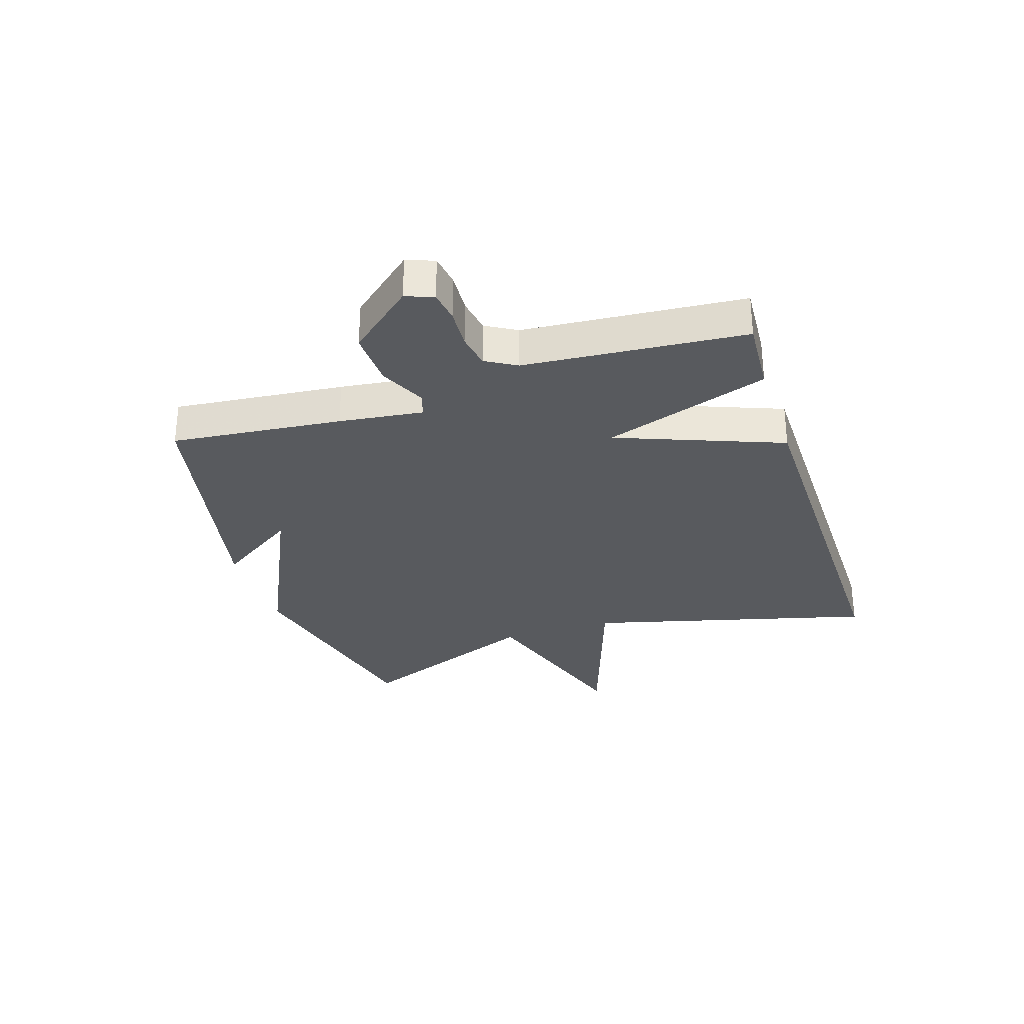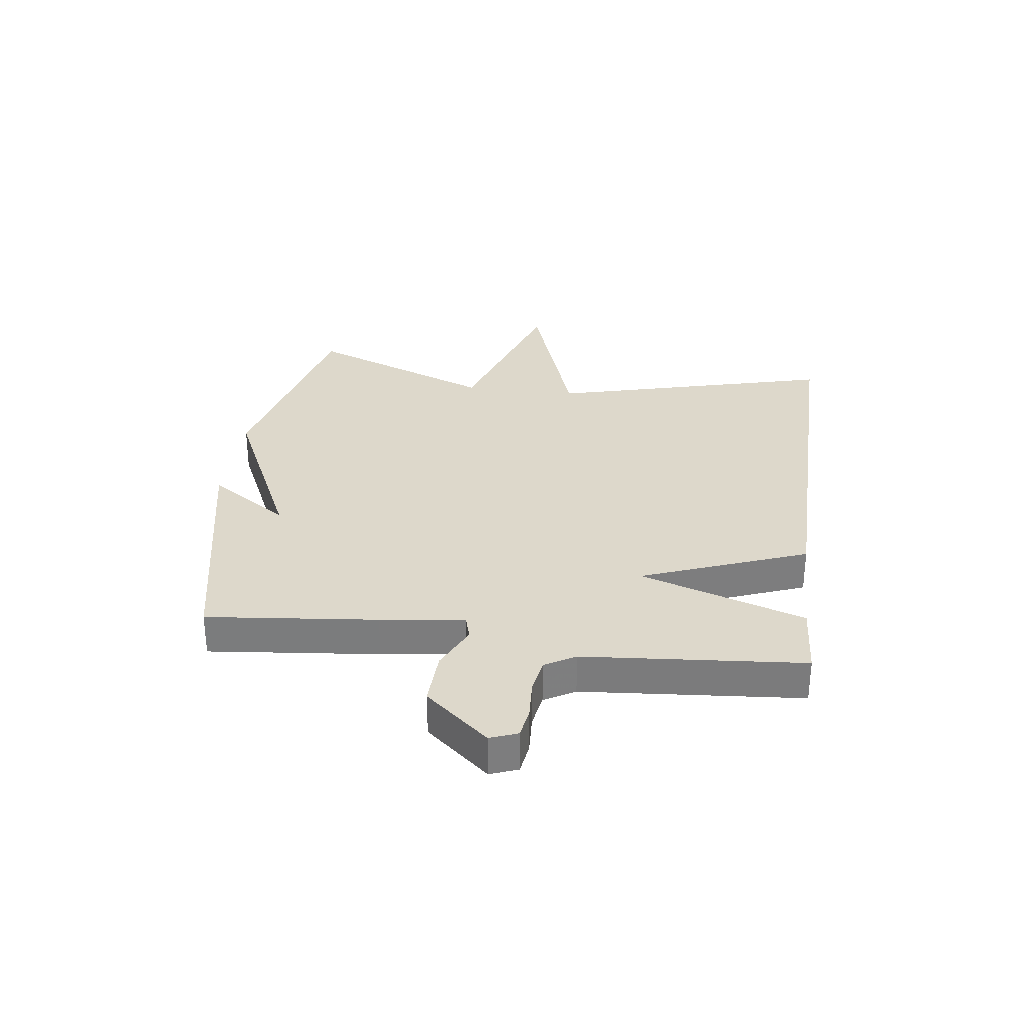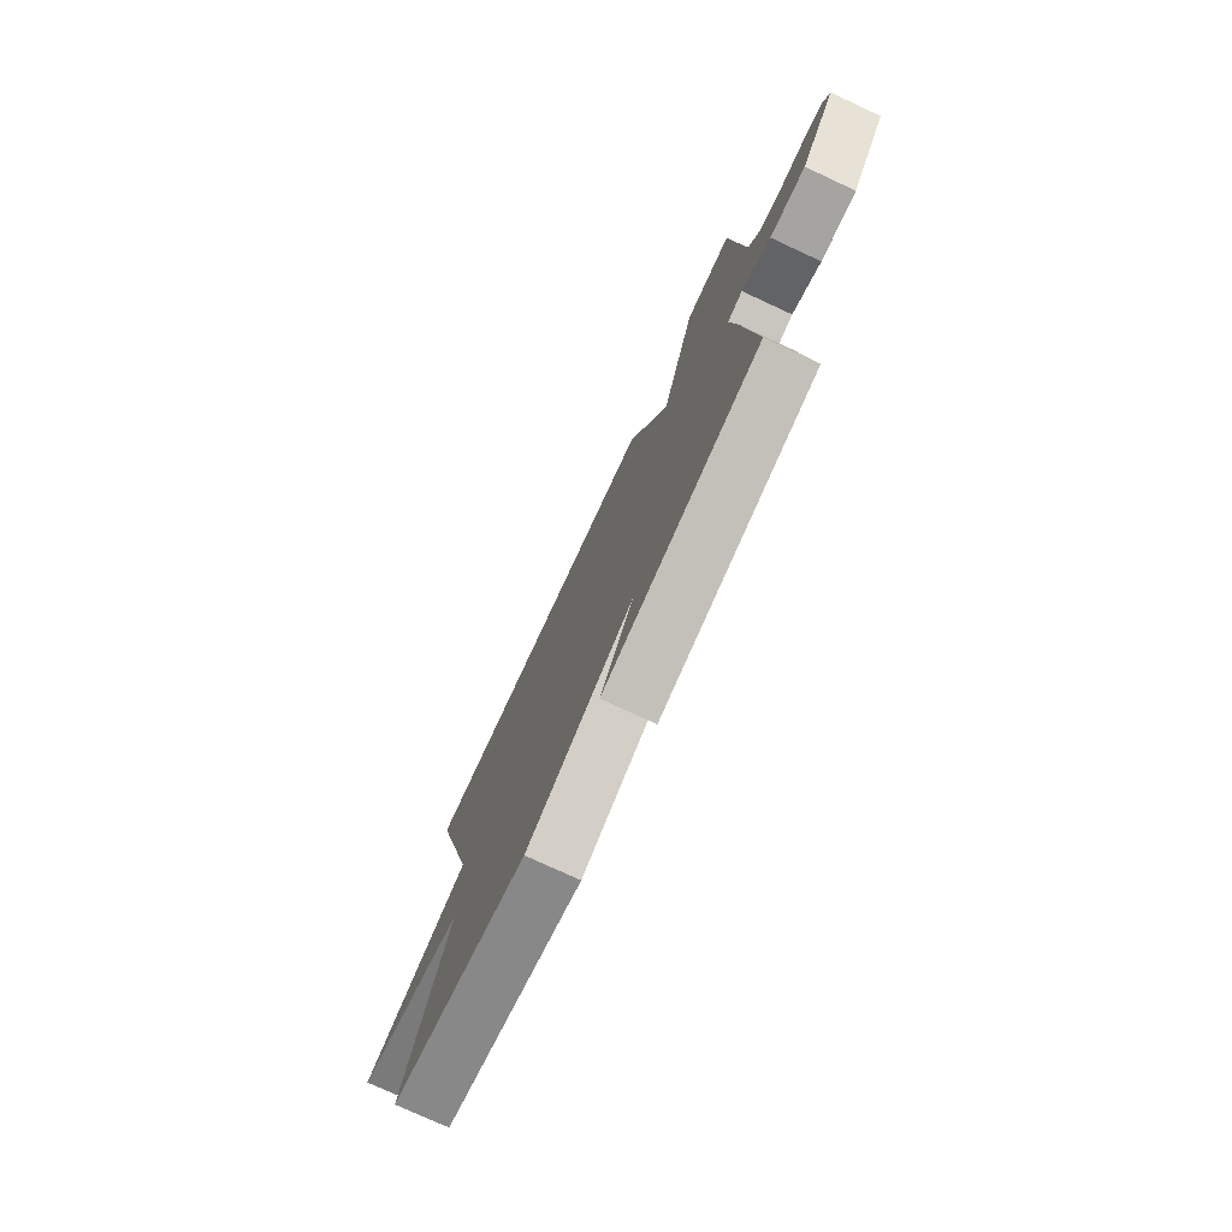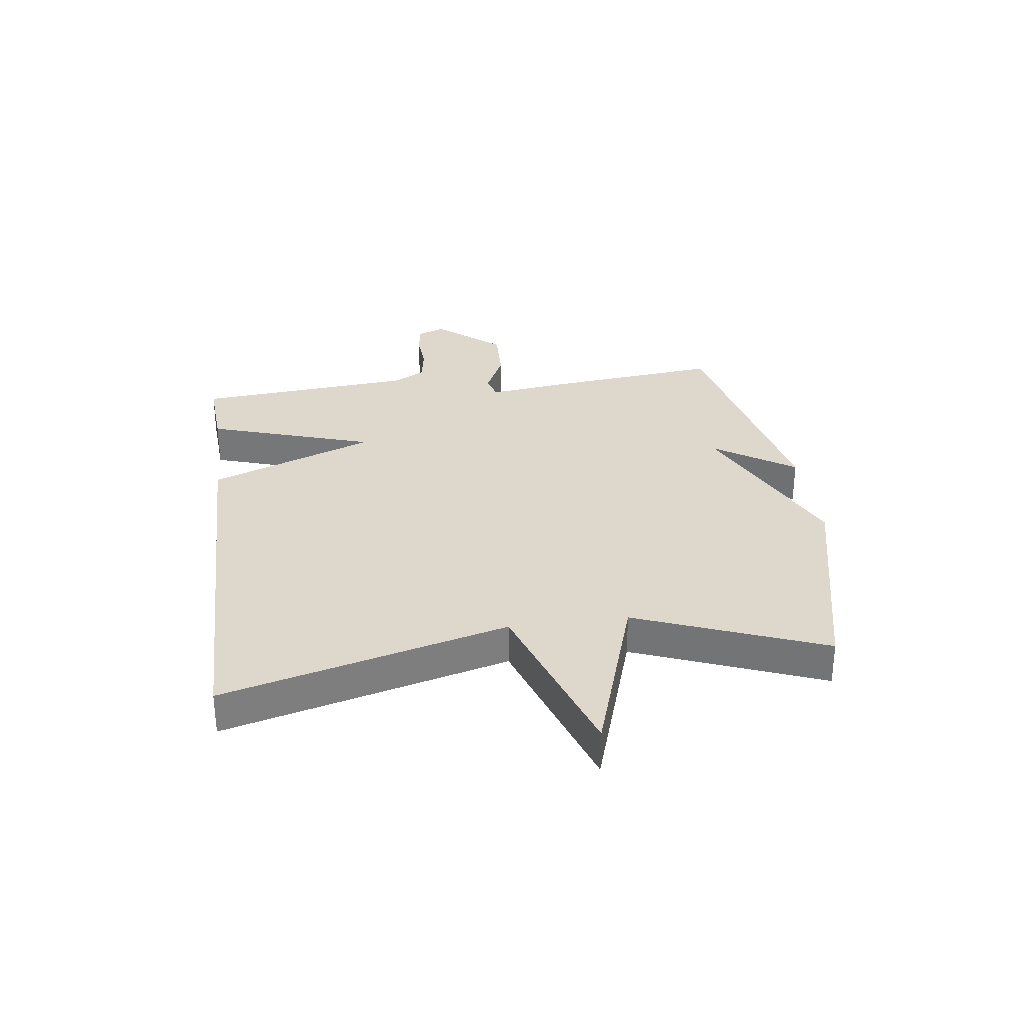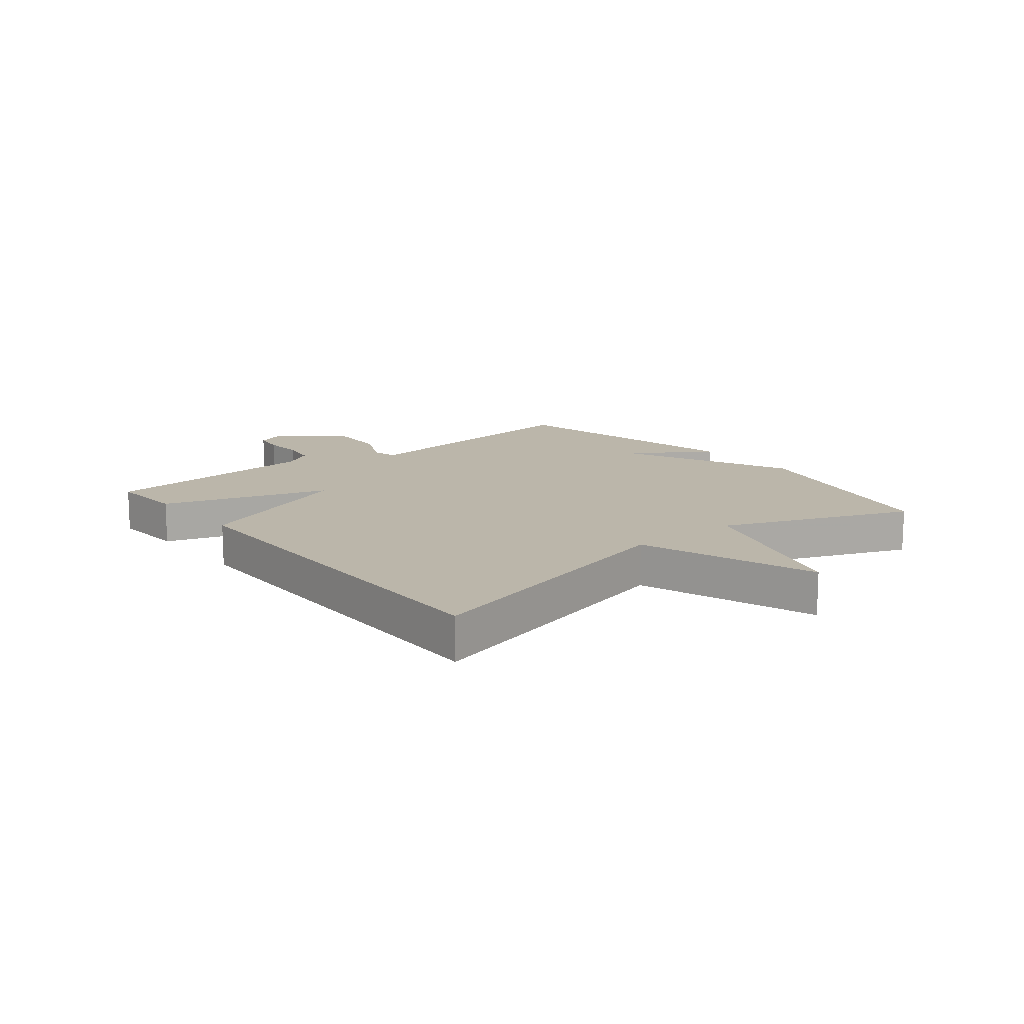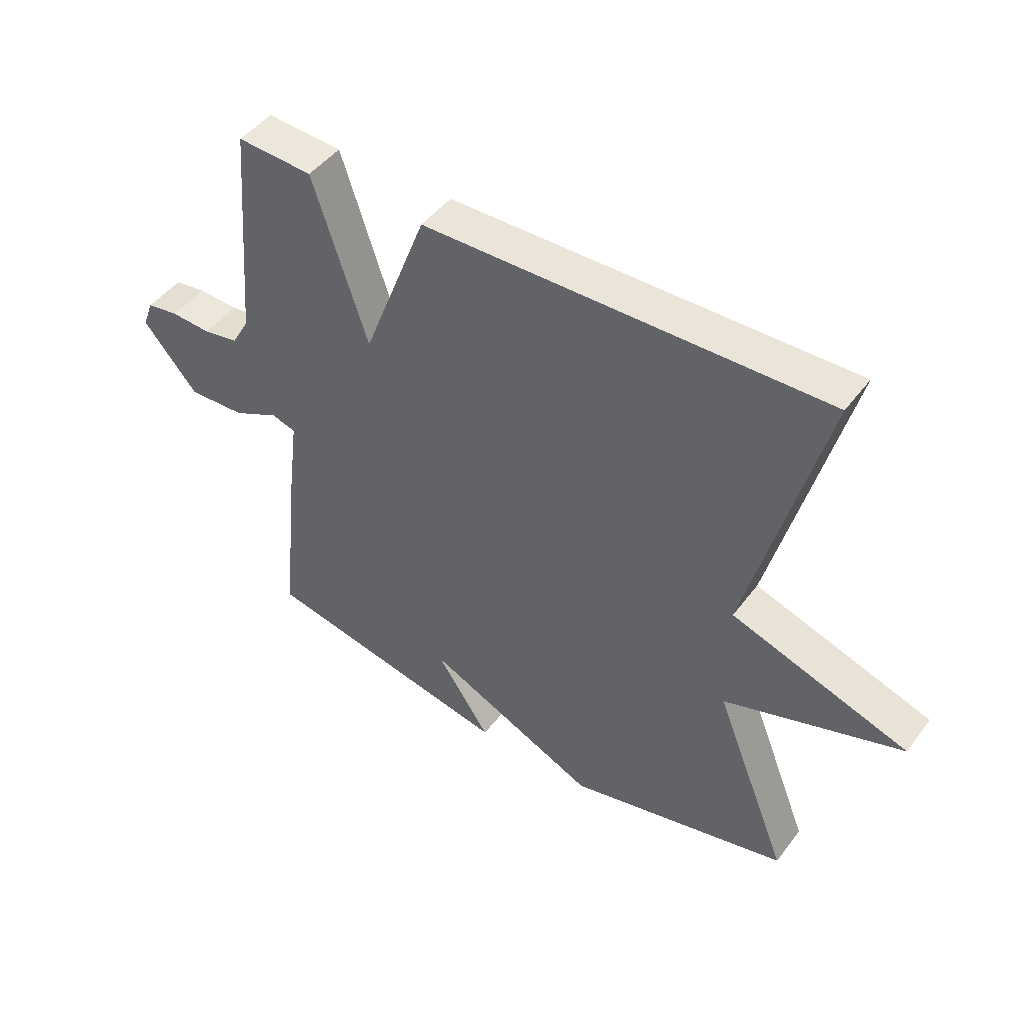
<metadata>
{"format":"obj","ext":"obj","renderer":"f3d","projection":"perspective","resolution":1024,"background":"white","views":[{"elev":-30.8,"azim":-72.1,"up":"+Y"},{"elev":31.2,"azim":-82.5,"up":"+Y"},{"elev":-75.8,"azim":-114.9,"up":"+Z"},{"elev":31.3,"azim":82.3,"up":"+Y"},{"elev":14.0,"azim":51.1,"up":"+Y"},{"elev":46.4,"azim":34.8,"up":"+Z"}]}
</metadata>
<code>
v -0.5 0.07 -0.5
v -0.47 0.07 -0.21
v -0.452 0.07 -0.067
v -0.493 0.07 -0.055
v -0.571 0.07 -0.092
v -0.667 0.07 -0.096
v -0.759 0.07 0.013
v -0.741 0.07 0.06
v -0.688 0.07 0.068
v -0.62 0.07 0.064
v -0.561 0.07 0.074
v -0.531 0.07 0.126
v -0.5 0.07 0.5
v -0.373 0.07 0.492
v -0.281 0.07 0.211
v -0.173 0.07 0.492
v 0.5 0.07 0.5
v 0.374 0.07 0.018
v 0.674 0.07 -0.084
v 0.374 0.07 -0.182
v 0.5 0.07 -0.5
v 0.125 0.07 -0.588
v -0.166 0.07 -0.452
v -0.075 0.07 -0.588
v -0.5 0 -0.5
v -0.47 0 -0.21
v -0.452 0 -0.067
v -0.493 0 -0.055
v -0.571 0 -0.092
v -0.667 0 -0.096
v -0.759 0 0.013
v -0.741 0 0.06
v -0.688 0 0.068
v -0.62 0 0.064
v -0.561 0 0.074
v -0.531 0 0.126
v -0.5 0 0.5
v -0.373 0 0.492
v -0.281 0 0.211
v -0.173 0 0.492
v 0.5 0 0.5
v 0.374 0 0.018
v 0.674 0 -0.084
v 0.374 0 -0.182
v 0.5 0 -0.5
v 0.125 0 -0.588
v -0.166 0 -0.452
v -0.075 0 -0.588
f 1 2 3
f 24 1 3
f 23 24 3
f 22 23 3
f 21 22 3
f 20 21 3
f 20 3 4
f 19 20 4
f 18 19 4
f 15 16 17 18
f 15 18 4
f 14 15 4
f 13 14 4
f 12 13 4
f 11 12 4 5
f 5 6 7
f 11 5 7
f 10 11 7
f 7 8 9 10
f 27 26 25
f 27 25 48
f 27 48 47
f 27 47 46
f 27 46 45
f 27 45 44
f 28 27 44
f 28 44 43
f 28 43 42
f 42 41 40 39
f 28 42 39
f 28 39 38
f 28 38 37
f 28 37 36
f 29 28 36 35
f 31 30 29
f 31 29 35
f 31 35 34
f 34 33 32 31
f 1 25 26 2
f 2 26 27 3
f 3 27 28 4
f 4 28 29 5
f 5 29 30 6
f 6 30 31 7
f 7 31 32 8
f 8 32 33 9
f 9 33 34 10
f 10 34 35 11
f 11 35 36 12
f 12 36 37 13
f 13 37 38 14
f 14 38 39 15
f 15 39 40 16
f 16 40 41 17
f 17 41 42 18
f 18 42 43 19
f 19 43 44 20
f 20 44 45 21
f 21 45 46 22
f 22 46 47 23
f 23 47 48 24
f 24 48 25 1

</code>
